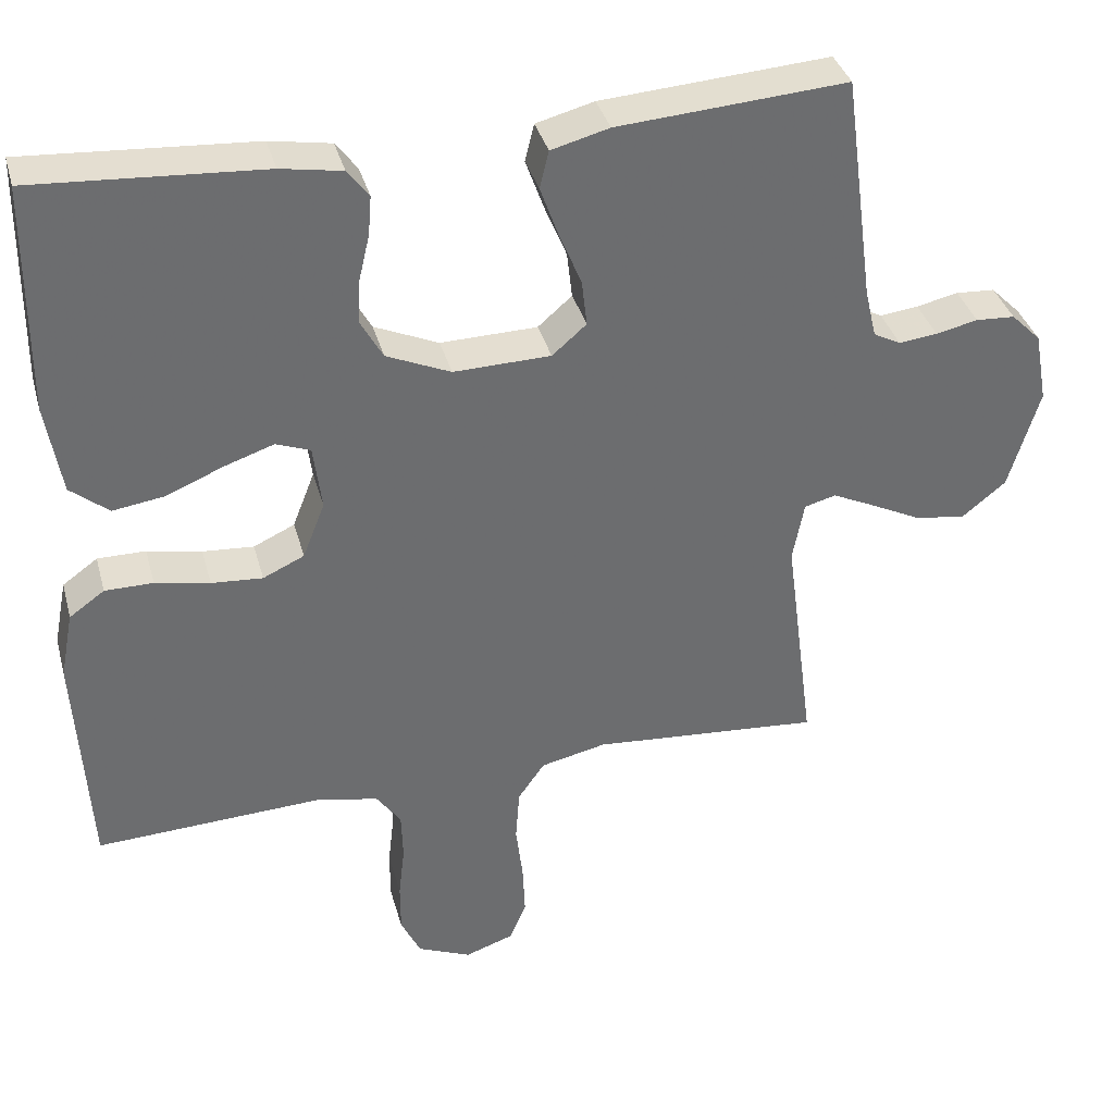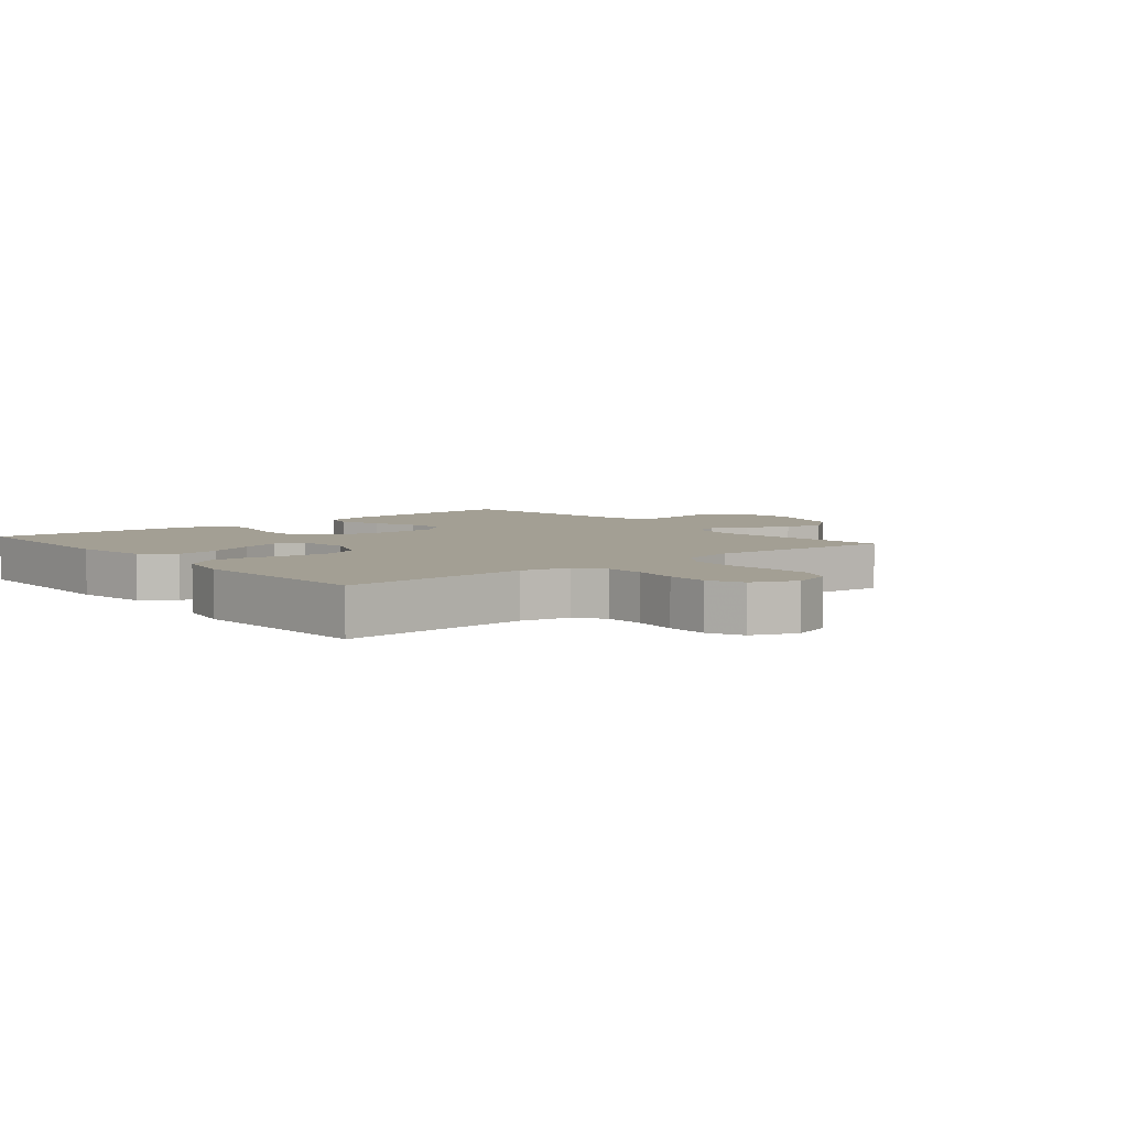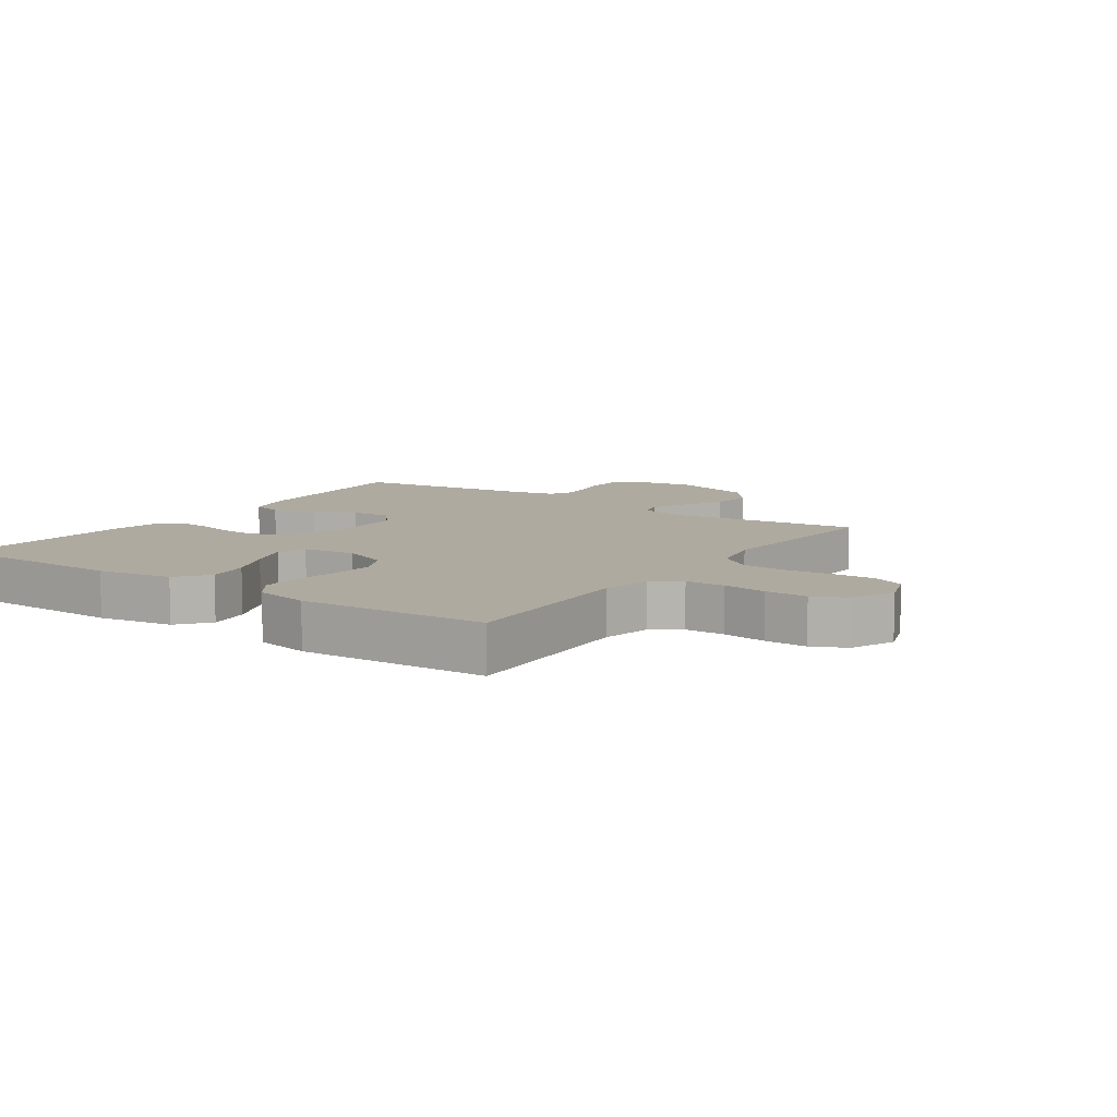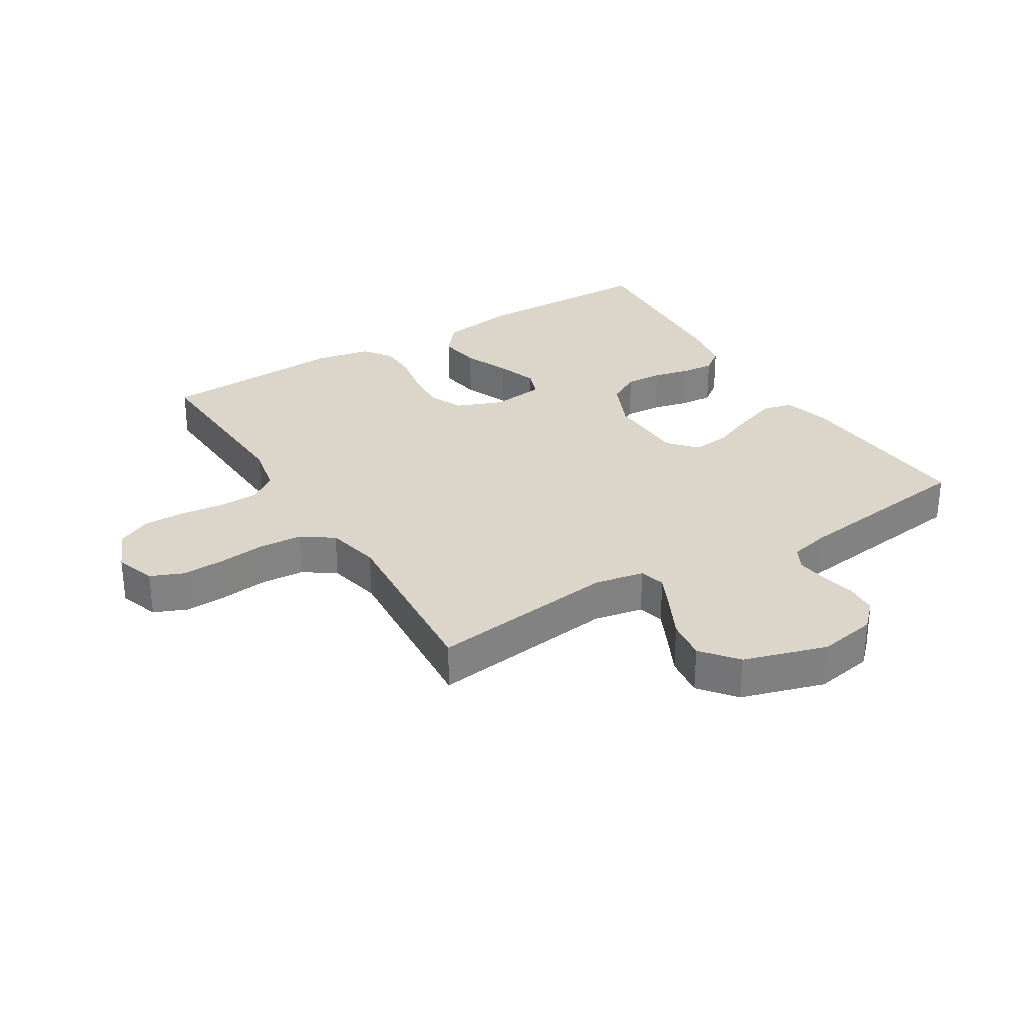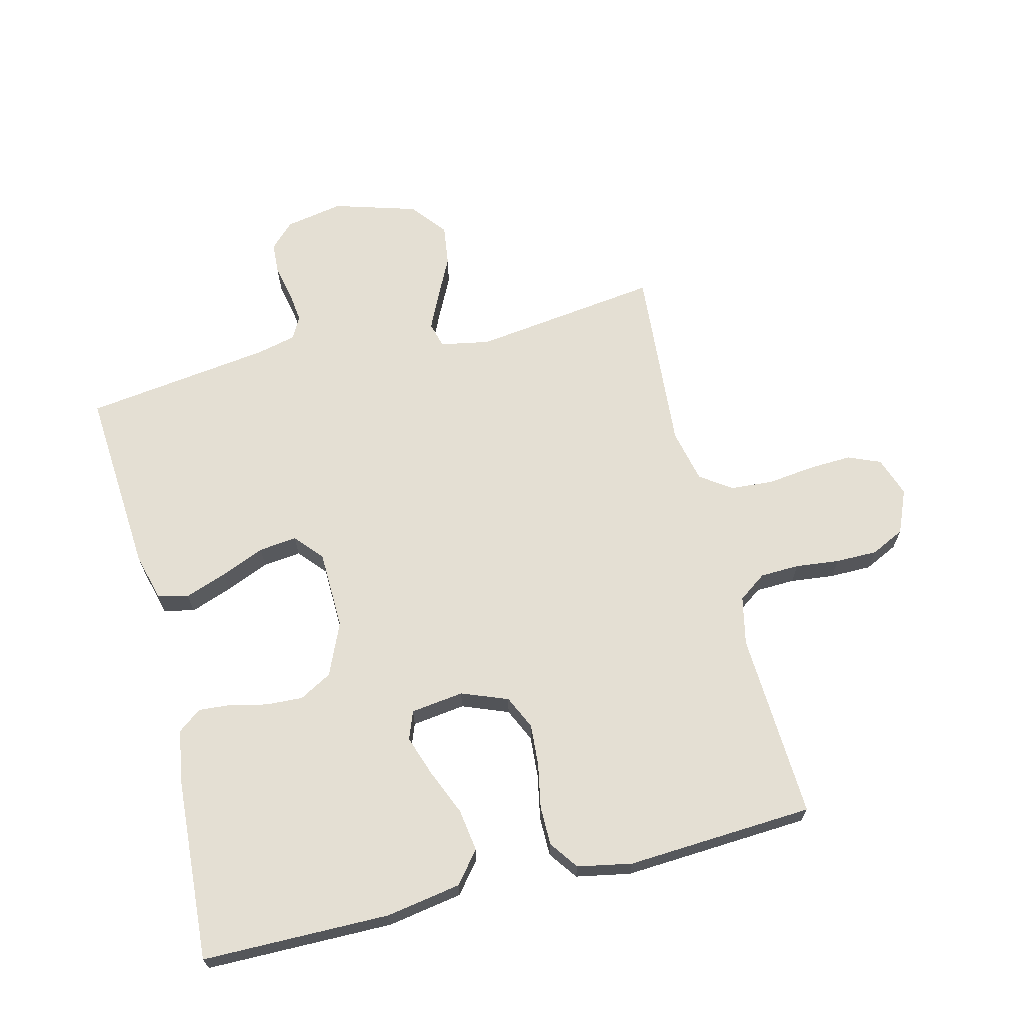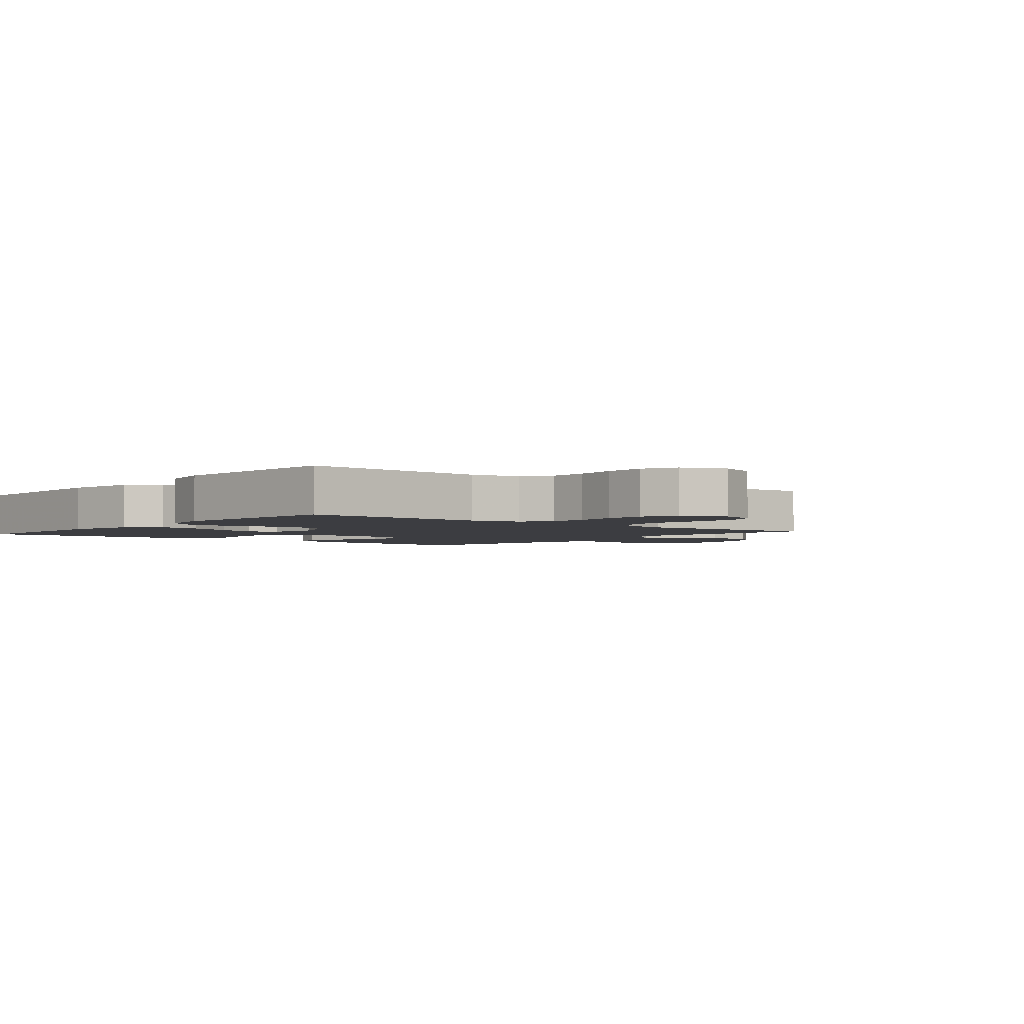
<metadata>
{"format":"obj","ext":"obj","renderer":"f3d","projection":"perspective","resolution":1024,"background":"white","views":[{"elev":36.5,"azim":165.1,"up":"+Z"},{"elev":5.4,"azim":140.5,"up":"+Y"},{"elev":9.4,"azim":124.8,"up":"+Y"},{"elev":30.0,"azim":-121.5,"up":"+Y"},{"elev":66.8,"azim":75.9,"up":"+Y"},{"elev":-2.7,"azim":140.4,"up":"+Y"}]}
</metadata>
<code>
v 0.5 0.07 -0.5
v 0.2 0.07 -0.486
v 0.122 0.07 -0.503
v 0.09 0.07 -0.548
v 0.088 0.07 -0.611
v 0.096 0.07 -0.681
v 0.096 0.07 -0.748
v 0.07 0.07 -0.802
v 0 0.07 -0.832
v -0.064 0.07 -0.81
v -0.086 0.07 -0.758
v -0.083 0.07 -0.689
v -0.074 0.07 -0.614
v -0.079 0.07 -0.545
v -0.114 0.07 -0.495
v -0.2 0.07 -0.476
v -0.5 0.07 -0.5
v -0.461 0.07 -0.2
v -0.476 0.07 -0.121
v -0.517 0.07 -0.11
v -0.574 0.07 -0.137
v -0.64 0.07 -0.17
v -0.706 0.07 -0.179
v -0.763 0.07 -0.133
v -0.803 0.07 0
v -0.786 0.07 0.093
v -0.747 0.07 0.132
v -0.696 0.07 0.135
v -0.641 0.07 0.123
v -0.591 0.07 0.117
v -0.555 0.07 0.136
v -0.54 0.07 0.2
v -0.5 0.07 0.5
v -0.2 0.07 0.479
v -0.124 0.07 0.459
v -0.112 0.07 0.41
v -0.136 0.07 0.343
v -0.165 0.07 0.273
v -0.172 0.07 0.212
v -0.127 0.07 0.173
v 0 0.07 0.17
v 0.084 0.07 0.207
v 0.113 0.07 0.259
v 0.11 0.07 0.318
v 0.096 0.07 0.378
v 0.092 0.07 0.429
v 0.12 0.07 0.466
v 0.2 0.07 0.48
v 0.5 0.07 0.5
v 0.503 0.07 0.2
v 0.483 0.07 0.08
v 0.433 0.07 0.039
v 0.365 0.07 0.049
v 0.291 0.07 0.08
v 0.226 0.07 0.102
v 0.181 0.07 0.085
v 0.17 0.07 0
v 0.199 0.07 -0.074
v 0.253 0.07 -0.099
v 0.32 0.07 -0.094
v 0.391 0.07 -0.08
v 0.454 0.07 -0.08
v 0.5 0.07 -0.113
v 0.517 0.07 -0.2
v 0.5 0 -0.5
v 0.2 0 -0.486
v 0.122 0 -0.503
v 0.09 0 -0.548
v 0.088 0 -0.611
v 0.096 0 -0.681
v 0.096 0 -0.748
v 0.07 0 -0.802
v 0 0 -0.832
v -0.064 0 -0.81
v -0.086 0 -0.758
v -0.083 0 -0.689
v -0.074 0 -0.614
v -0.079 0 -0.545
v -0.114 0 -0.495
v -0.2 0 -0.476
v -0.5 0 -0.5
v -0.461 0 -0.2
v -0.476 0 -0.121
v -0.517 0 -0.11
v -0.574 0 -0.137
v -0.64 0 -0.17
v -0.706 0 -0.179
v -0.763 0 -0.133
v -0.803 0 0
v -0.786 0 0.093
v -0.747 0 0.132
v -0.696 0 0.135
v -0.641 0 0.123
v -0.591 0 0.117
v -0.555 0 0.136
v -0.54 0 0.2
v -0.5 0 0.5
v -0.2 0 0.479
v -0.124 0 0.459
v -0.112 0 0.41
v -0.136 0 0.343
v -0.165 0 0.273
v -0.172 0 0.212
v -0.127 0 0.173
v 0 0 0.17
v 0.084 0 0.207
v 0.113 0 0.259
v 0.11 0 0.318
v 0.096 0 0.378
v 0.092 0 0.429
v 0.12 0 0.466
v 0.2 0 0.48
v 0.5 0 0.5
v 0.503 0 0.2
v 0.483 0 0.08
v 0.433 0 0.039
v 0.365 0 0.049
v 0.291 0 0.08
v 0.226 0 0.102
v 0.181 0 0.085
v 0.17 0 0
v 0.199 0 -0.074
v 0.253 0 -0.099
v 0.32 0 -0.094
v 0.391 0 -0.08
v 0.454 0 -0.08
v 0.5 0 -0.113
v 0.517 0 -0.2
f 63 64 1 2
f 60 61 62 63
f 59 60 63 2
f 58 59 2 3
f 57 58 3 4
f 56 57 4
f 51 52 53 54
f 51 54 55
f 50 51 55
f 49 50 55
f 48 49 55 56
f 44 45 46 47
f 43 44 47 48
f 35 36 37 38
f 33 34 35 38
f 32 33 38 39
f 31 32 39 40
f 26 27 28 29
f 26 29 30
f 25 26 30
f 21 22 23 24
f 20 21 24 25
f 19 20 25 30
f 16 17 18
f 15 16 18 19
f 10 11 12 13
f 8 9 10 13
f 8 13 14
f 5 6 7 8
f 4 5 8 14
f 43 48 56 4
f 30 31 40 41
f 15 19 30 41
f 15 41 42
f 15 42 43
f 4 14 15 43
f 66 65 128 127
f 127 126 125 124
f 66 127 124 123
f 67 66 123 122
f 68 67 122 121
f 68 121 120
f 118 117 116 115
f 119 118 115
f 119 115 114
f 119 114 113
f 120 119 113 112
f 111 110 109 108
f 112 111 108 107
f 102 101 100 99
f 102 99 98 97
f 103 102 97 96
f 104 103 96 95
f 93 92 91 90
f 94 93 90
f 94 90 89
f 88 87 86 85
f 89 88 85 84
f 94 89 84 83
f 82 81 80
f 83 82 80 79
f 77 76 75 74
f 77 74 73 72
f 78 77 72
f 72 71 70 69
f 78 72 69 68
f 68 120 112 107
f 105 104 95 94
f 105 94 83 79
f 106 105 79
f 107 106 79
f 107 79 78 68
f 1 65 66 2
f 2 66 67 3
f 3 67 68 4
f 4 68 69 5
f 5 69 70 6
f 6 70 71 7
f 7 71 72 8
f 8 72 73 9
f 9 73 74 10
f 10 74 75 11
f 11 75 76 12
f 12 76 77 13
f 13 77 78 14
f 14 78 79 15
f 15 79 80 16
f 16 80 81 17
f 17 81 82 18
f 18 82 83 19
f 19 83 84 20
f 20 84 85 21
f 21 85 86 22
f 22 86 87 23
f 23 87 88 24
f 24 88 89 25
f 25 89 90 26
f 26 90 91 27
f 27 91 92 28
f 28 92 93 29
f 29 93 94 30
f 30 94 95 31
f 31 95 96 32
f 32 96 97 33
f 33 97 98 34
f 34 98 99 35
f 35 99 100 36
f 36 100 101 37
f 37 101 102 38
f 38 102 103 39
f 39 103 104 40
f 40 104 105 41
f 41 105 106 42
f 42 106 107 43
f 43 107 108 44
f 44 108 109 45
f 45 109 110 46
f 46 110 111 47
f 47 111 112 48
f 48 112 113 49
f 49 113 114 50
f 50 114 115 51
f 51 115 116 52
f 52 116 117 53
f 53 117 118 54
f 54 118 119 55
f 55 119 120 56
f 56 120 121 57
f 57 121 122 58
f 58 122 123 59
f 59 123 124 60
f 60 124 125 61
f 61 125 126 62
f 62 126 127 63
f 63 127 128 64
f 64 128 65 1

</code>
